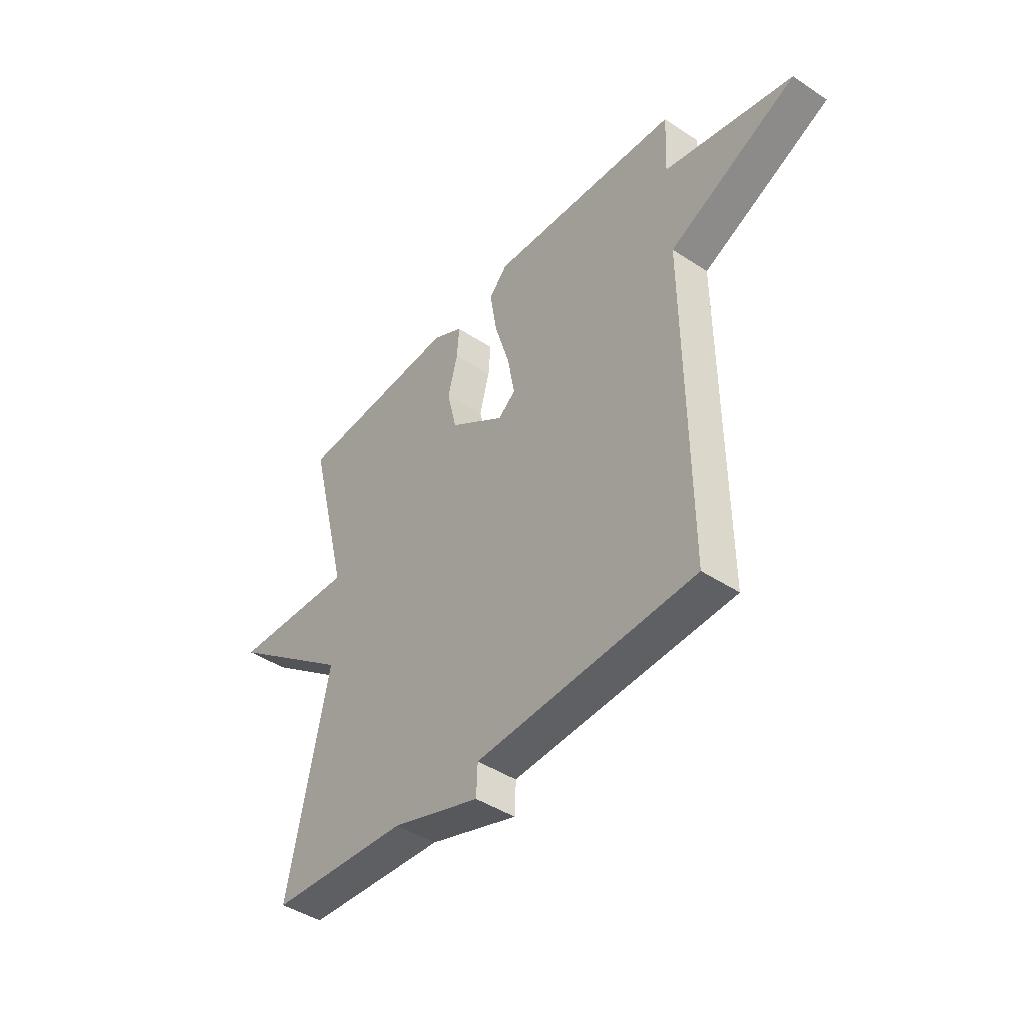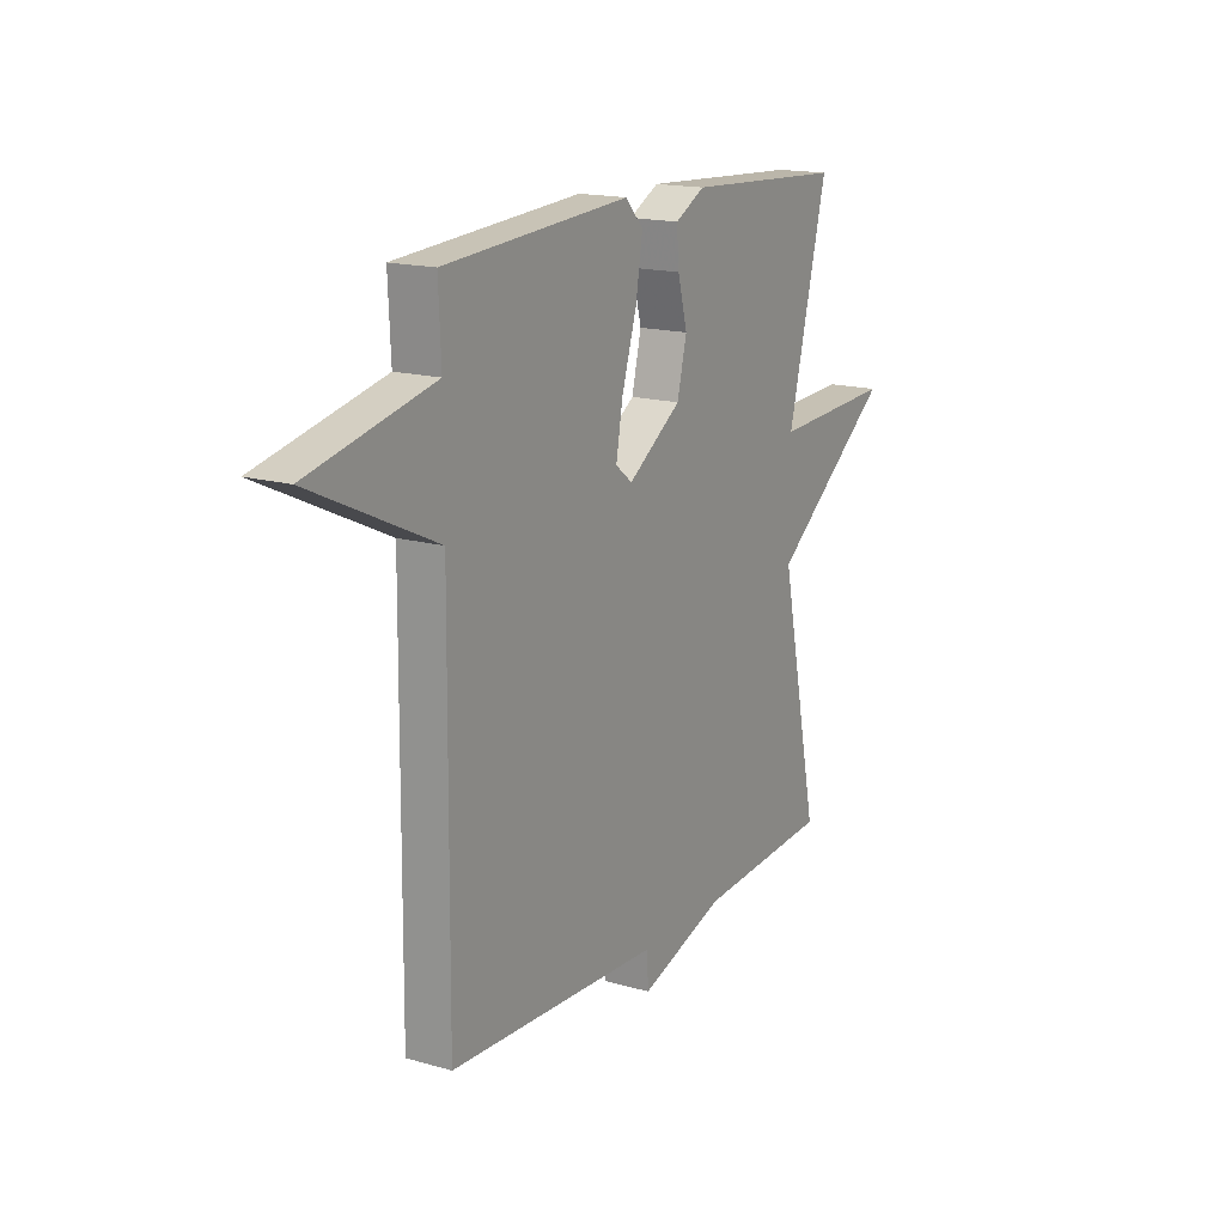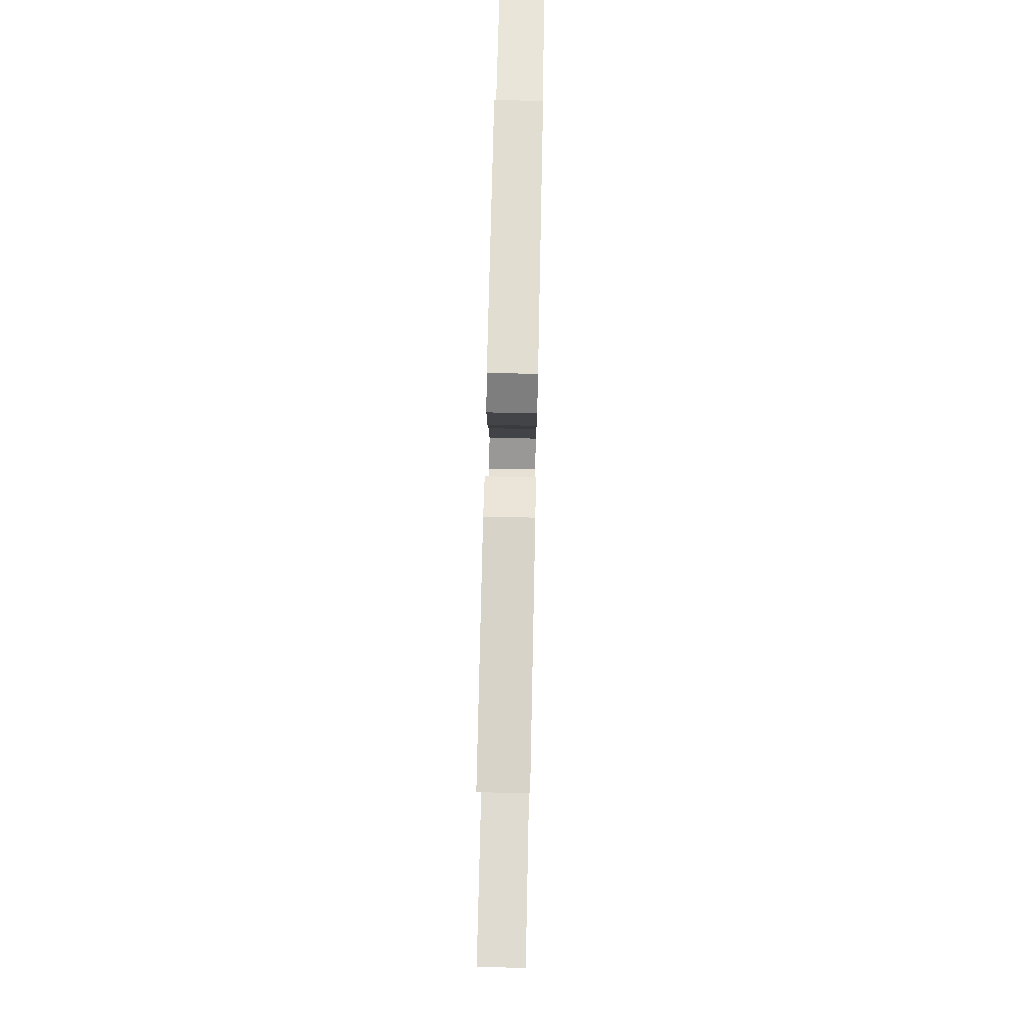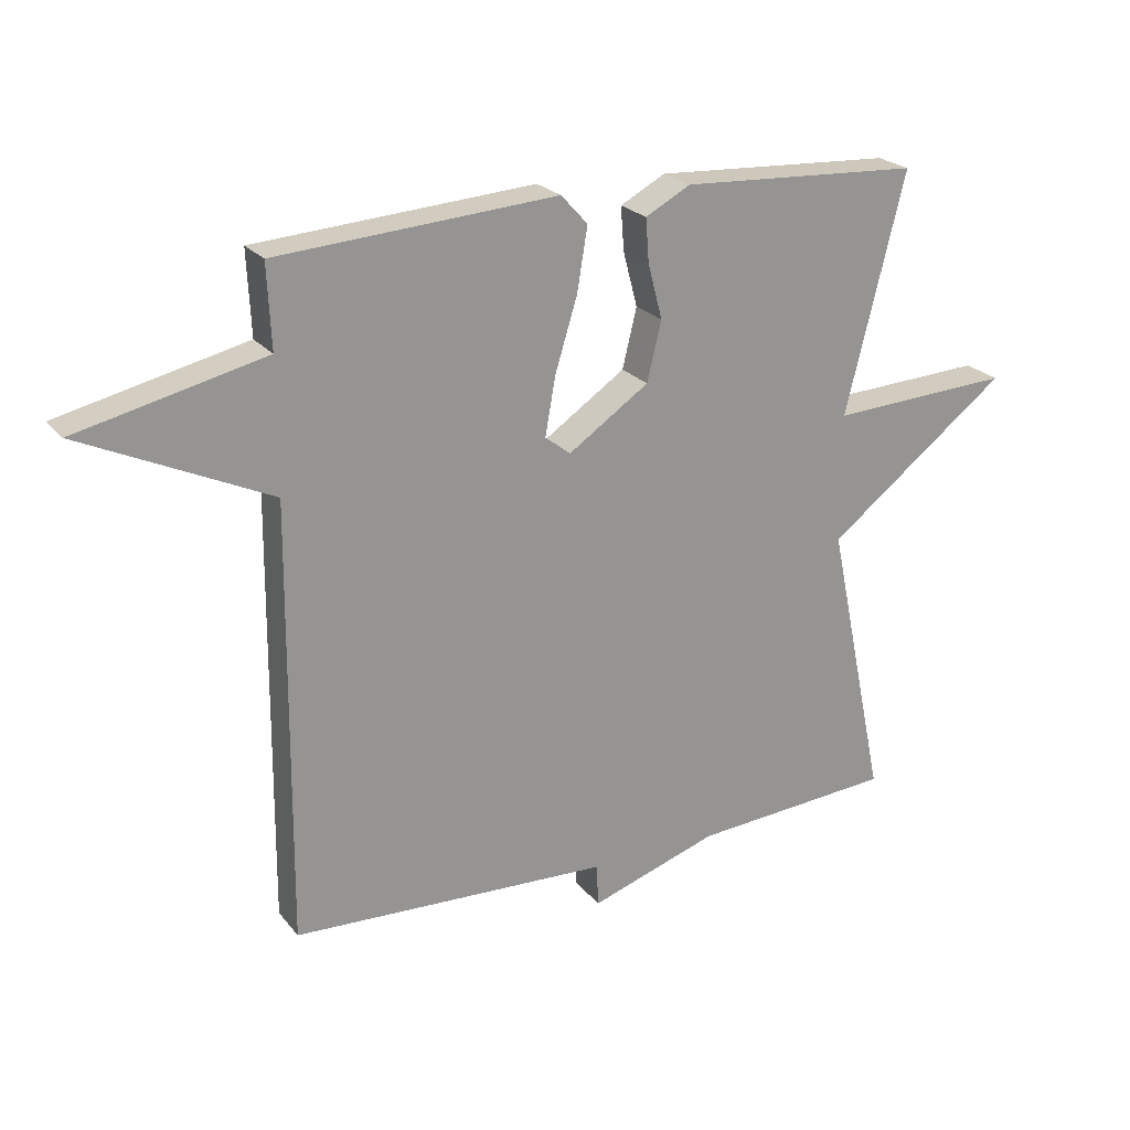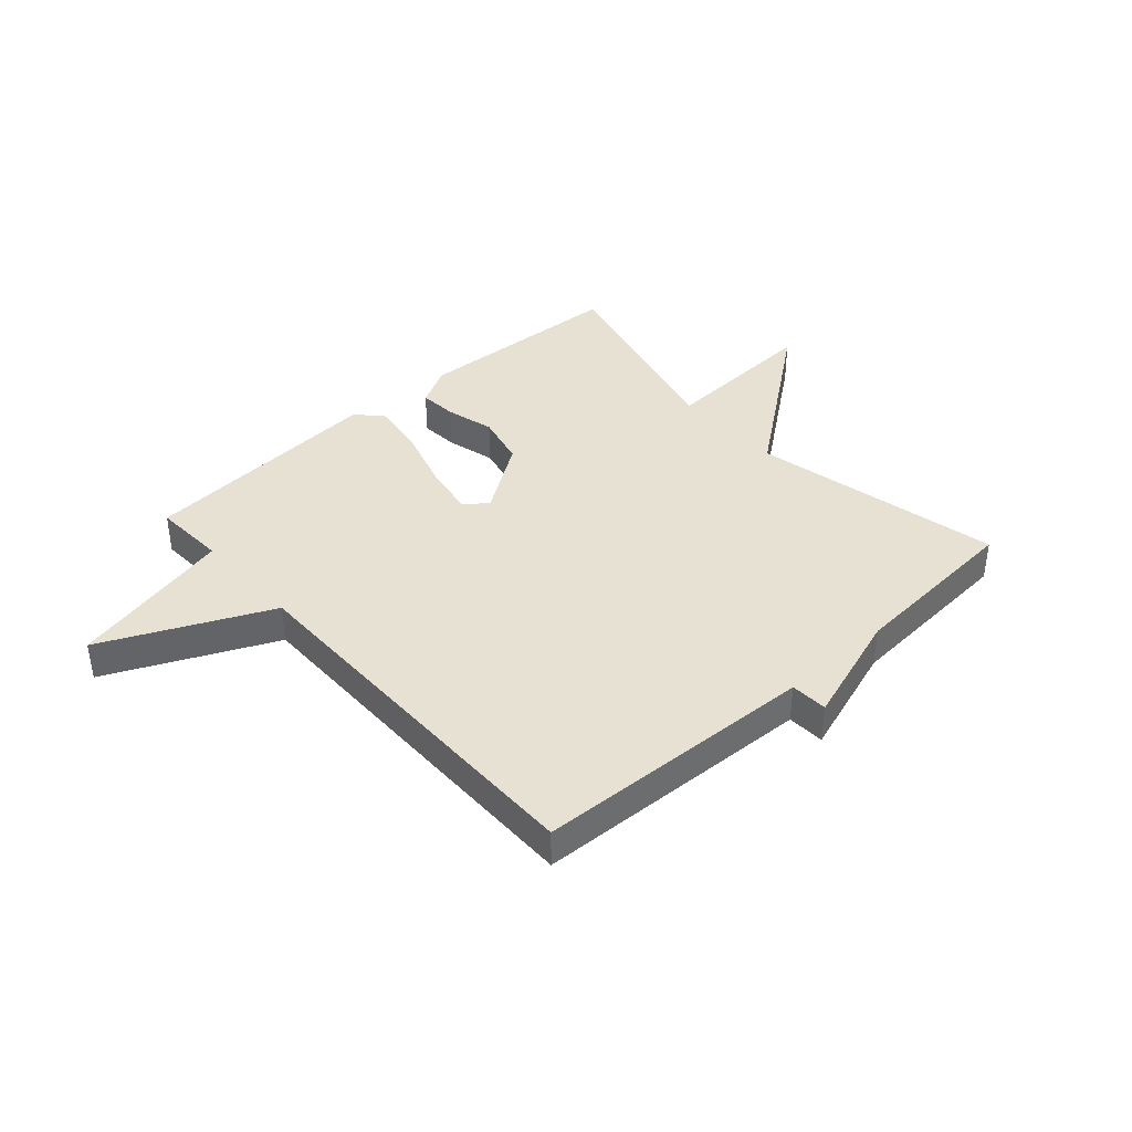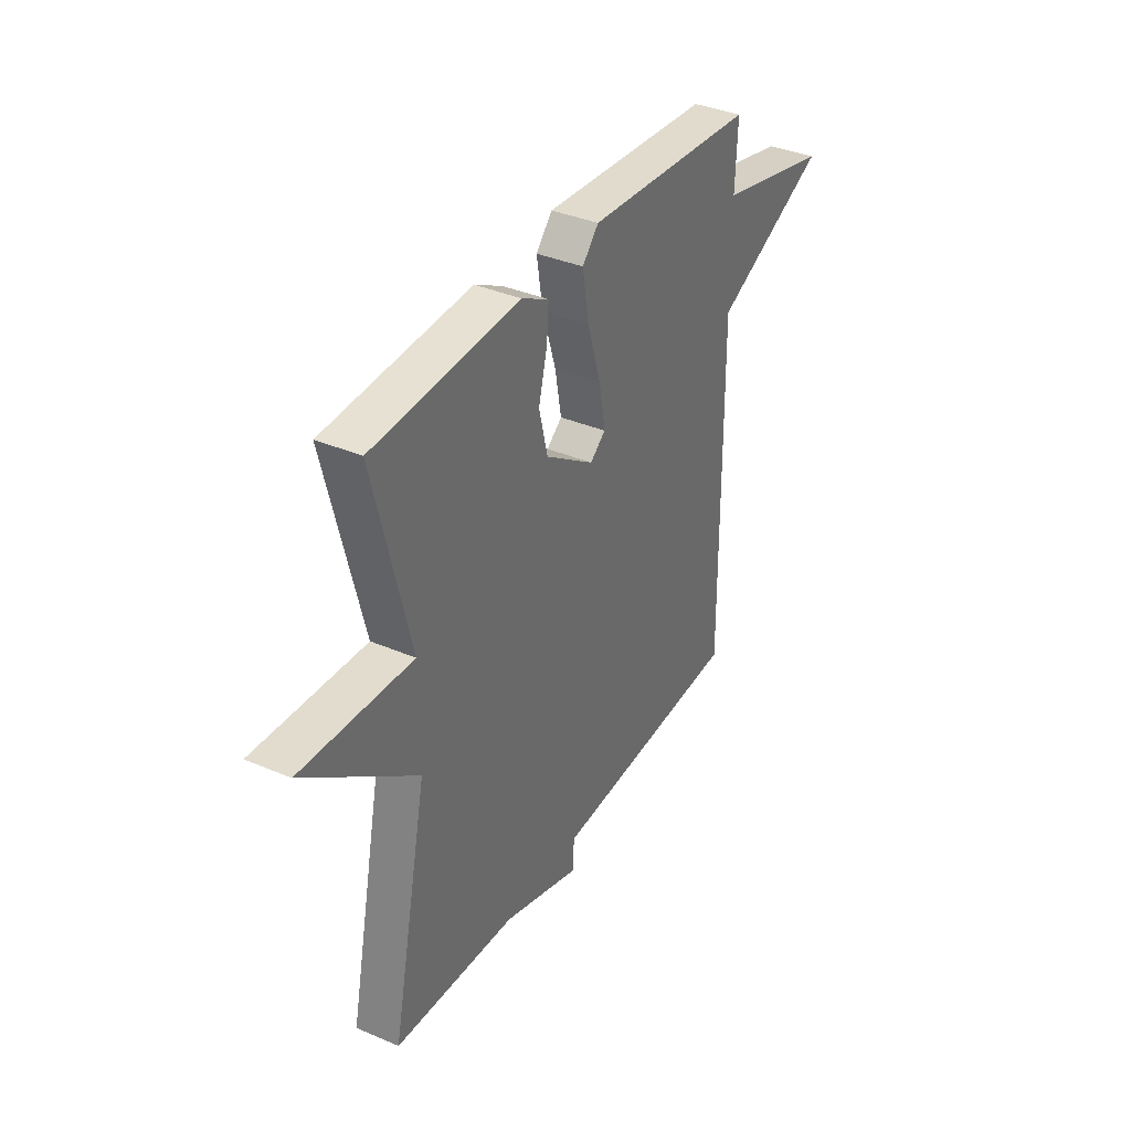
<metadata>
{"format":"obj","ext":"obj","renderer":"f3d","projection":"perspective","resolution":1024,"background":"white","views":[{"elev":-43.7,"azim":52.1,"up":"+Z"},{"elev":16.4,"azim":120.3,"up":"+Z"},{"elev":72.8,"azim":-88.8,"up":"+Z"},{"elev":23.0,"azim":151.6,"up":"+Z"},{"elev":39.4,"azim":138.0,"up":"+Y"},{"elev":36.8,"azim":-61.0,"up":"+Z"}]}
</metadata>
<code>
v 0.5 0.07 -0.5
v 0.01 0.07 -0.522
v 0.007 0.07 -0.587
v -0.19 0.07 -0.522
v -0.5 0.07 -0.5
v -0.409 0.07 -0.065
v -0.689 0.07 0.149
v -0.409 0.07 0.135
v -0.5 0.07 0.5
v -0.131 0.07 0.52
v -0.062 0.07 0.483
v -0.067 0.07 0.416
v -0.089 0.07 0.332
v -0.067 0.07 0.241
v 0.057 0.07 0.157
v 0.096 0.07 0.188
v 0.08 0.07 0.277
v 0.046 0.07 0.388
v 0.03 0.07 0.485
v 0.071 0.07 0.53
v 0.5 0.07 0.5
v 0.494 0.07 0.372
v 0.781 0.07 0.306
v 0.494 0.07 0.172
v 0.5 0 -0.5
v 0.01 0 -0.522
v 0.007 0 -0.587
v -0.19 0 -0.522
v -0.5 0 -0.5
v -0.409 0 -0.065
v -0.689 0 0.149
v -0.409 0 0.135
v -0.5 0 0.5
v -0.131 0 0.52
v -0.062 0 0.483
v -0.067 0 0.416
v -0.089 0 0.332
v -0.067 0 0.241
v 0.057 0 0.157
v 0.096 0 0.188
v 0.08 0 0.277
v 0.046 0 0.388
v 0.03 0 0.485
v 0.071 0 0.53
v 0.5 0 0.5
v 0.494 0 0.372
v 0.781 0 0.306
v 0.494 0 0.172
f 22 23 24
f 20 21 22
f 19 20 22
f 18 19 22
f 17 18 22
f 16 17 22 24
f 24 1 2
f 16 24 2
f 15 16 2
f 11 12 13
f 10 11 13
f 9 10 13
f 8 9 13
f 8 13 14
f 6 7 8
f 14 15 2
f 8 14 2
f 6 8 2
f 6 2 3 4
f 4 5 6
f 48 47 46
f 46 45 44
f 46 44 43
f 46 43 42
f 46 42 41
f 48 46 41 40
f 26 25 48
f 26 48 40
f 26 40 39
f 37 36 35
f 37 35 34
f 37 34 33
f 37 33 32
f 38 37 32
f 32 31 30
f 26 39 38
f 26 38 32
f 26 32 30
f 28 27 26 30
f 30 29 28
f 1 25 26 2
f 2 26 27 3
f 3 27 28 4
f 4 28 29 5
f 5 29 30 6
f 6 30 31 7
f 7 31 32 8
f 8 32 33 9
f 9 33 34 10
f 10 34 35 11
f 11 35 36 12
f 12 36 37 13
f 13 37 38 14
f 14 38 39 15
f 15 39 40 16
f 16 40 41 17
f 17 41 42 18
f 18 42 43 19
f 19 43 44 20
f 20 44 45 21
f 21 45 46 22
f 22 46 47 23
f 23 47 48 24
f 24 48 25 1

</code>
